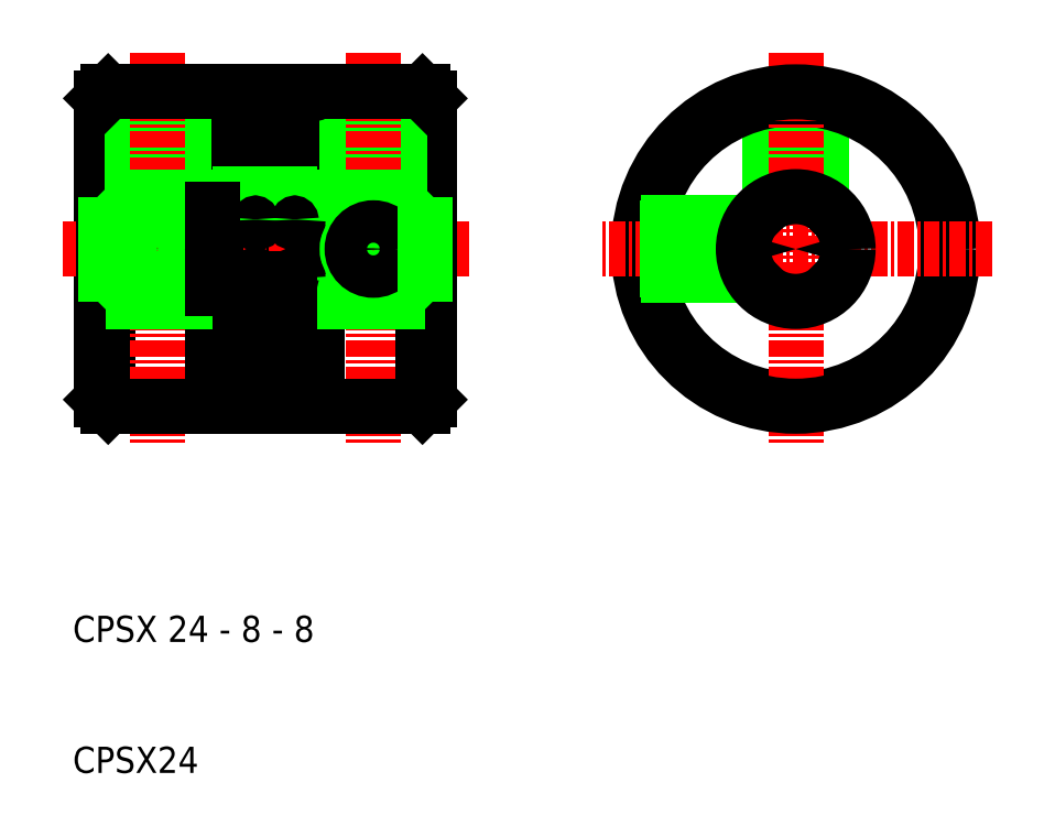
<metadata>
{"format":"dxf","ext":"dxf","renderer":"ezdxf+matplotlib","layout":"modelspace","background":"white","min_lineweight":24,"dpi":150}
</metadata>
<code>
0
SECTION
2
ENTITIES
0
LINE
8
0
10
168.8
20
137.2
30
0
11
168.8
21
125.7
31
0
0
LINE
8
0
10
168.3
20
137.7
30
0
11
168.3
21
125.7
31
0
0
LINE
8
0
10
152.3
20
128
30
0
11
152.3
21
137.7
31
0
0
LINE
8
0
10
152.8
20
128
30
0
11
152.8
21
137.7
31
0
0
LINE
8
0
10
153.8
20
137.3
30
0
11
153.8
21
114.2
31
0
0
LINE
8
0
10
154.3
20
137.3
30
0
11
154.3
21
114.2
31
0
0
LINE
8
0
10
156.8
20
137.3
30
0
11
156.8
21
114.2
31
0
0
LINE
8
0
10
157.3
20
137.3
30
0
11
157.3
21
114.2
31
0
0
LINE
8
0
10
155.3
20
128
30
0
11
155.3
21
137.7
31
0
0
LINE
8
0
10
155.8
20
128
30
0
11
155.8
21
137.7
31
0
0
LINE
8
0
10
159.8
20
137.3
30
0
11
159.8
21
114.2
31
0
0
LINE
8
0
10
160.3
20
137.3
30
0
11
160.3
21
125.7
31
0
0
LINE
8
0
10
158.3
20
128
30
0
11
158.3
21
137.7
31
0
0
LINE
8
0
10
158.8
20
128
30
0
11
158.8
21
137.7
31
0
0
LINE
8
0
10
143.8
20
137.2
30
0
11
143.8
21
114.2
31
0
0
LINE
8
0
10
144.3
20
137.7
30
0
11
144.3
21
113.7
31
0
0
LINE
8
0
10
162.5
20
137.7
30
0
11
162.5
21
129.7
31
0
0
LINE
8
0
10
162.9
20
137.7
30
0
11
162.9
21
129.7
31
0
0
LINE
8
0
10
166.2
20
137.7
30
0
11
166.2
21
129.7
31
0
0
LINE
8
0
10
166.5
20
137.7
30
0
11
166.5
21
129.7
31
0
0
LINE
8
0
10
146.1
20
137.7
30
0
11
146.1
21
129.7
31
0
0
LINE
8
0
10
146.5
20
137.7
30
0
11
146.5
21
129.7
31
0
0
LINE
8
0
10
149.7
20
137.7
30
0
11
149.7
21
129.7
31
0
0
LINE
8
0
10
150.1
20
137.7
30
0
11
150.1
21
129.7
31
0
0
LINE
8
CENTER
10
148
20
140.7
30
0
11
148
21
110.7
31
0
0
LINE
8
CENTER
10
164.5
20
140.7
30
0
11
164.5
21
110.7
31
0
0
TEXT
8
0
10
141.6
20
85.75
30
0
40
2
1
CPSX24
0
TEXT
8
0
10
141.6
20
95.75
30
0
40
2
1
CPSX 24 - 8 - 8
0
LINE
8
0
10
155.8
20
113.7
30
0
11
158.3
21
113.7
31
0
0
LINE
8
CENTER
10
171.8
20
125.7
30
0
11
140.8
21
125.7
31
0
0
LINE
8
0
10
160.3
20
121.5
30
0
11
152.3
21
121.5
31
0
0
LINE
8
0
10
160.3
20
130
30
0
11
152.3
21
130
31
0
0
LINE
8
0
10
152.3
20
123.5
30
0
11
152.3
21
113.7
31
0
0
LINE
8
0
10
152.8
20
123.5
30
0
11
152.8
21
113.7
31
0
0
LINE
8
0
10
155.8
20
123.5
30
0
11
155.8
21
113.7
31
0
0
LINE
8
0
10
155.3
20
123.5
30
0
11
155.3
21
113.7
31
0
0
LINE
8
0
10
144.3
20
113.7
30
0
11
152.3
21
113.7
31
0
0
LINE
8
0
10
143.8
20
114.2
30
0
11
144.3
21
113.7
31
0
0
ARC
8
0
10
154
20
114.2
30
0
40
0.25
50
180
51
0
0
LINE
8
0
10
152.8
20
113.7
30
0
11
155.3
21
113.7
31
0
0
LINE
8
0
10
152.3
20
121.7
30
0
11
144.1
21
121.7
31
0
0
LINE
8
0
10
152.3
20
129.7
30
0
11
144.1
21
129.7
31
0
0
CIRCLE
8
0
10
148
20
125.7
30
0
40
1.621
0
CIRCLE
8
0
10
148
20
125.7
30
0
40
2
0
LINE
8
0
10
144.1
20
121.7
30
0
11
144.1
21
129.7
31
0
0
LINE
8
0
10
144.1
20
121.7
30
0
11
143.8
21
121.4
31
0
0
LINE
8
0
10
144.1
20
129.7
30
0
11
143.8
21
130
31
0
0
LINE
8
0
10
152.3
20
128.7
30
0
11
152.3
21
122.7
31
0
0
ARC
8
0
10
152.5
20
123.5
30
0
40
0.25
50
0
51
180
0
ARC
8
0
10
155.5
20
123.5
30
0
40
0.25
50
0
51
180
0
ARC
8
0
10
155.5
20
128
30
0
40
0.25
50
180
51
0
0
ARC
8
0
10
152.5
20
128
30
0
40
0.25
50
180
51
0
0
LINE
8
0
10
168.8
20
125.7
30
0
11
168.8
21
114.2
31
0
0
LINE
8
0
10
168.3
20
125.7
30
0
11
168.3
21
113.7
31
0
0
LINE
8
0
10
158.8
20
123.5
30
0
11
158.8
21
113.7
31
0
0
LINE
8
0
10
158.3
20
123.5
30
0
11
158.3
21
113.7
31
0
0
LINE
8
0
10
160.3
20
125.7
30
0
11
160.3
21
114.2
31
0
0
LINE
8
0
10
158.8
20
113.7
30
0
11
168.3
21
113.7
31
0
0
ARC
8
0
10
157
20
114.2
30
0
40
0.25
50
180
51
0
0
ARC
8
0
10
160
20
114.2
30
0
40
0.25
50
180
51
0
0
LINE
8
0
10
168.3
20
113.7
30
0
11
168.8
21
114.2
31
0
0
LINE
8
0
10
168.5
20
121.7
30
0
11
160.3
21
121.7
31
0
0
LINE
8
0
10
168.5
20
129.7
30
0
11
160.3
21
129.7
31
0
0
CIRCLE
8
0
10
164.5
20
125.7
30
0
40
2
0
CIRCLE
8
0
10
164.5
20
125.7
30
0
40
1.621
0
ARC
8
0
10
158.5
20
123.5
30
0
40
0.25
50
0
51
180
0
ARC
8
0
10
158.5
20
128
30
0
40
0.25
50
180
51
0
0
LINE
8
0
10
168.5
20
121.7
30
0
11
168.5
21
129.7
31
0
0
LINE
8
0
10
168.5
20
121.7
30
0
11
168.8
21
121.4
31
0
0
LINE
8
0
10
168.5
20
129.7
30
0
11
168.8
21
130
31
0
0
LINE
8
0
10
155.8
20
137.7
30
0
11
158.3
21
137.7
31
0
0
LINE
8
0
10
144.3
20
137.7
30
0
11
152.3
21
137.7
31
0
0
LINE
8
0
10
144.3
20
137.7
30
0
11
143.8
21
137.2
31
0
0
LINE
8
0
10
152.8
20
137.7
30
0
11
155.3
21
137.7
31
0
0
ARC
8
0
10
154
20
137.3
30
0
40
0.25
50
0
51
180
0
LINE
8
0
10
158.8
20
137.7
30
0
11
168.3
21
137.7
31
0
0
ARC
8
0
10
160
20
137.3
30
0
40
0.25
50
0
51
180
0
ARC
8
0
10
157
20
137.3
30
0
40
0.25
50
0
51
180
0
LINE
8
0
10
168.8
20
137.2
30
0
11
168.3
21
137.7
31
0
0
LINE
8
0
10
198.8
20
137.6
30
0
11
198.8
21
129.2
31
0
0
LINE
8
0
10
198.4
20
137.6
30
0
11
198.4
21
129.4
31
0
0
LINE
8
0
10
195.2
20
137.6
30
0
11
195.2
21
129.4
31
0
0
LINE
8
0
10
194.8
20
137.6
30
0
11
194.8
21
129.2
31
0
0
CIRCLE
8
0
10
196.8
20
125.7
30
0
40
11.5
0
LINE
8
CENTER
10
196.8
20
140.7
30
0
11
196.8
21
110.7
31
0
0
CIRCLE
8
0
10
196.8
20
125.7
30
0
40
12
0
LINE
8
CENTER
10
211.8
20
125.7
30
0
11
181.8
21
125.7
31
0
0
LINE
8
0
10
185
20
127.7
30
0
11
193.3
21
127.7
31
0
0
LINE
8
0
10
184.9
20
127.4
30
0
11
193.1
21
127.4
31
0
0
LINE
8
0
10
184.9
20
124.1
30
0
11
193.1
21
124.1
31
0
0
LINE
8
0
10
185
20
123.7
30
0
11
193.3
21
123.7
31
0
0
CIRCLE
8
0
10
196.8
20
125.7
30
0
40
4
0
CIRCLE
8
0
10
196.8
20
125.7
30
0
40
5e-05
0
CIRCLE
8
0
10
196.8
20
125.7
30
0
40
5e-05
0
ENDSEC
0
EOF

</code>
